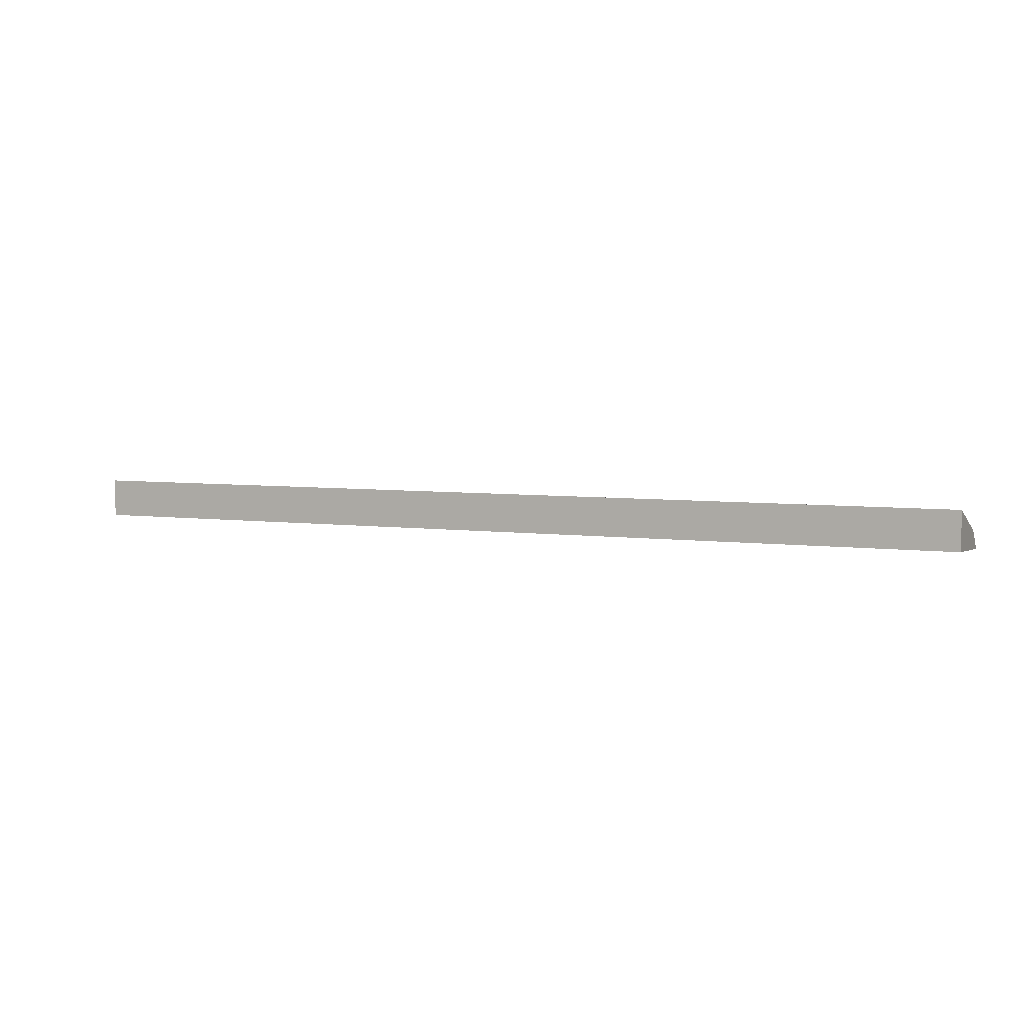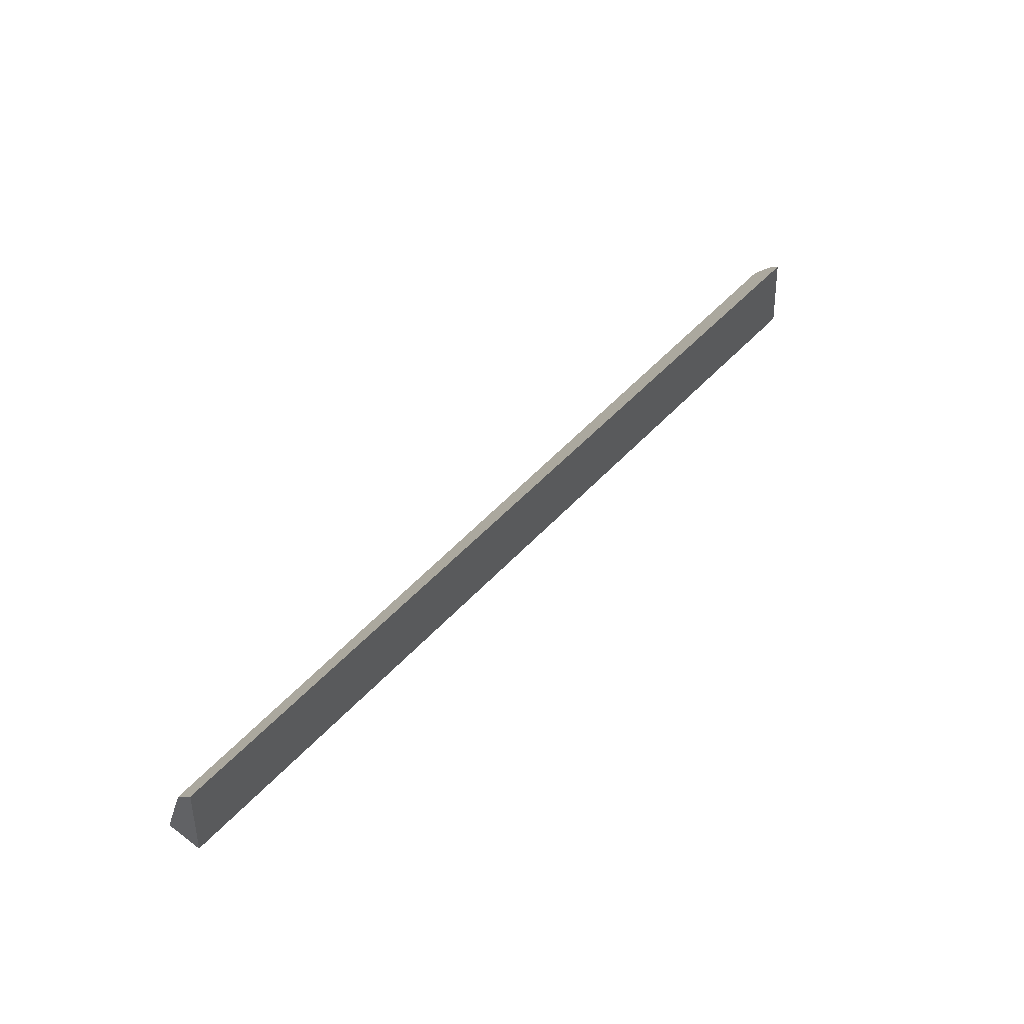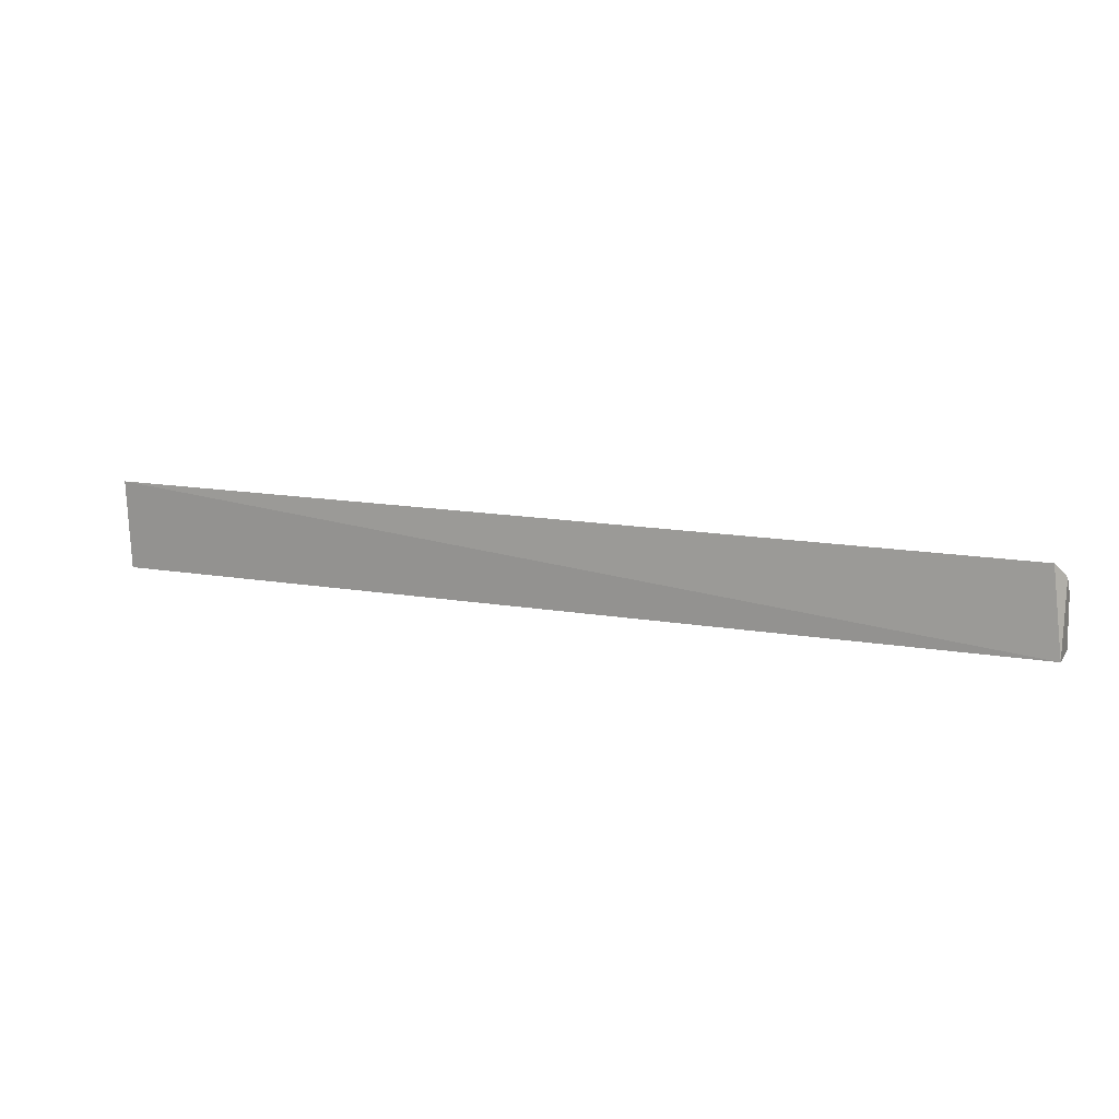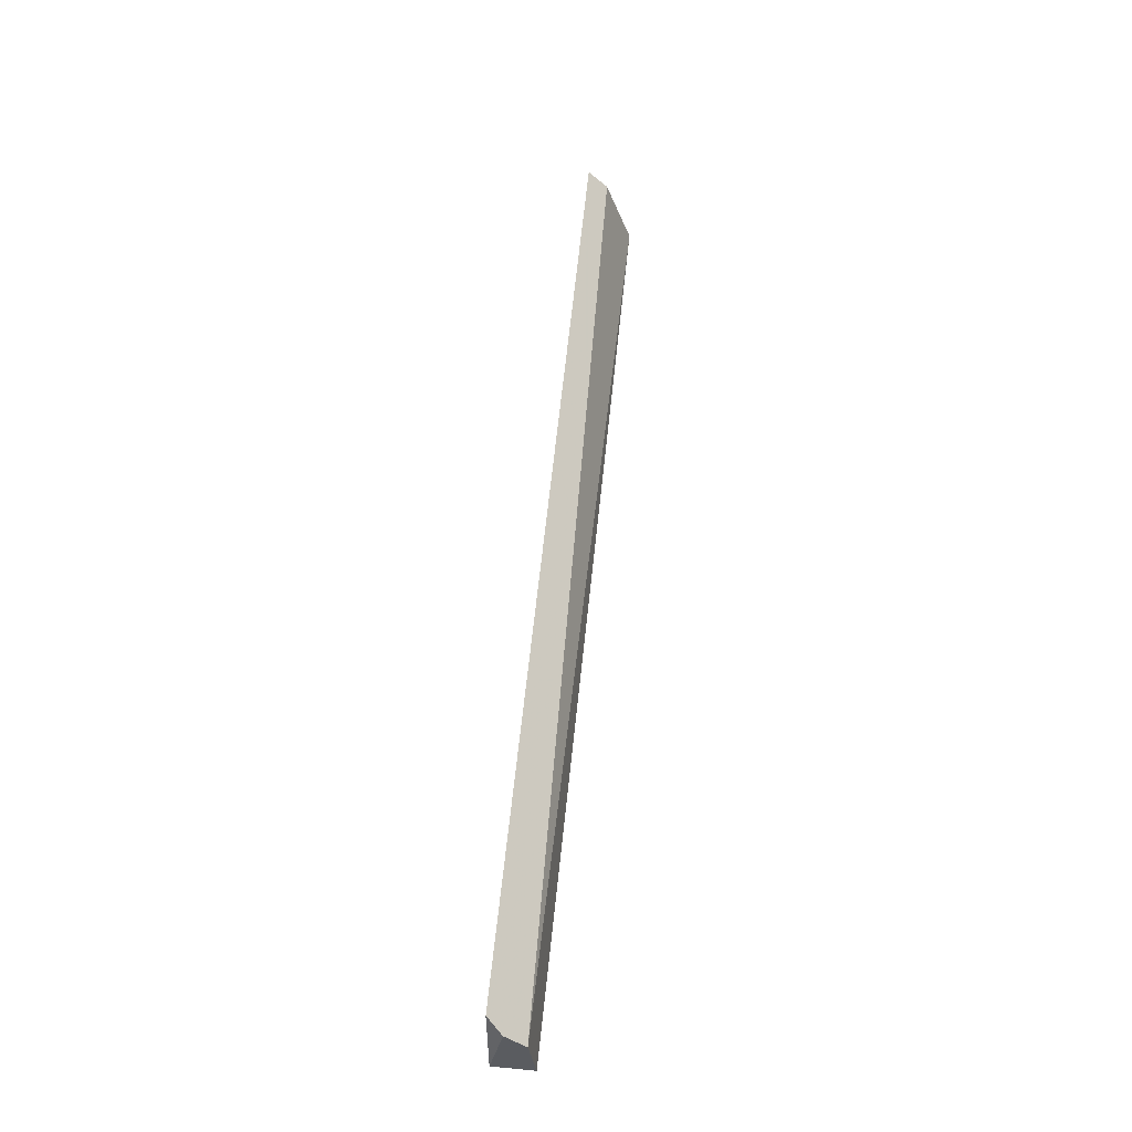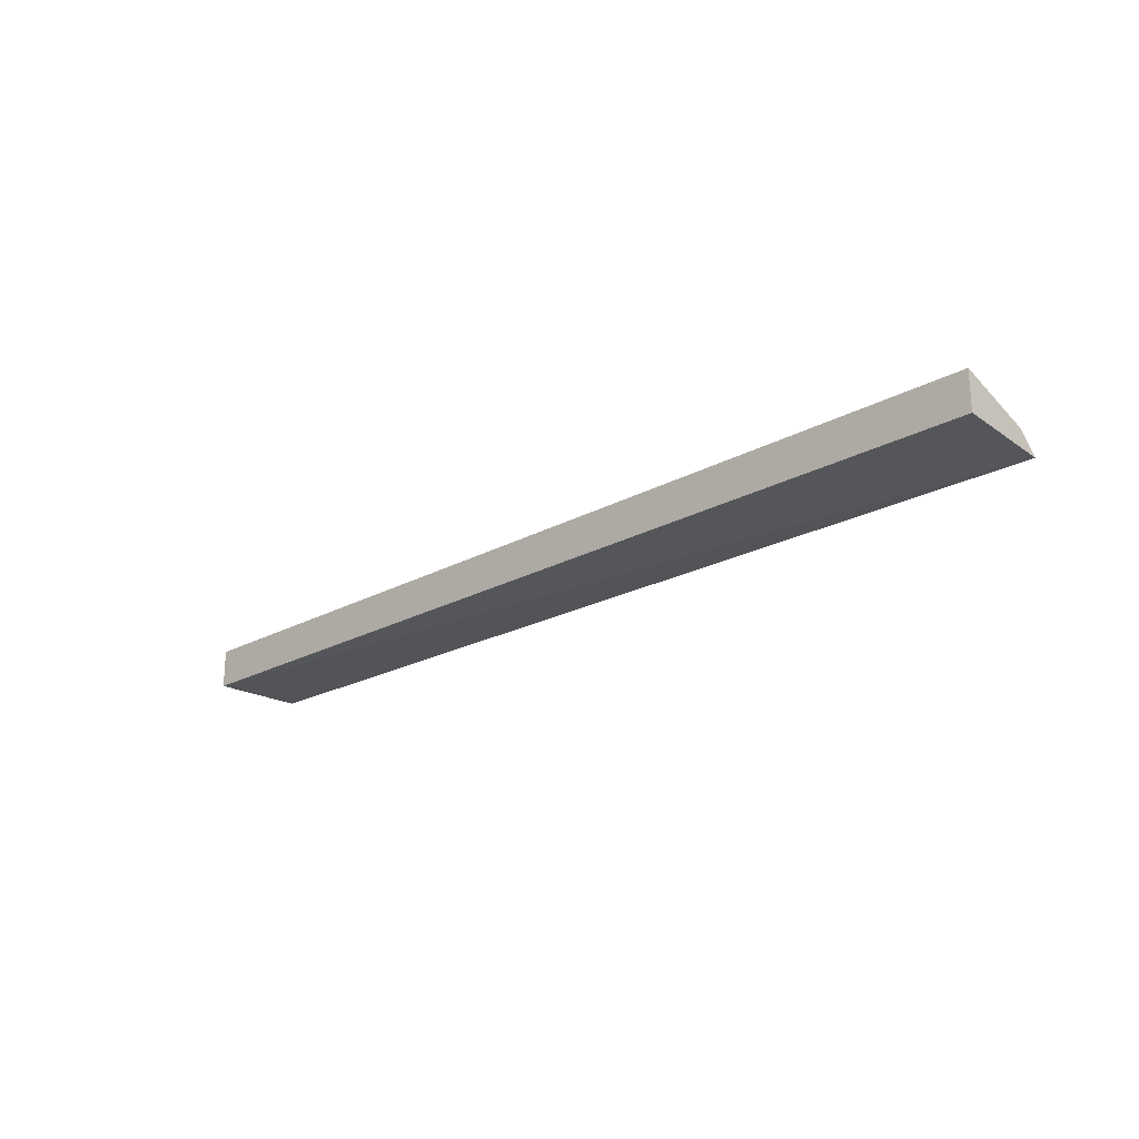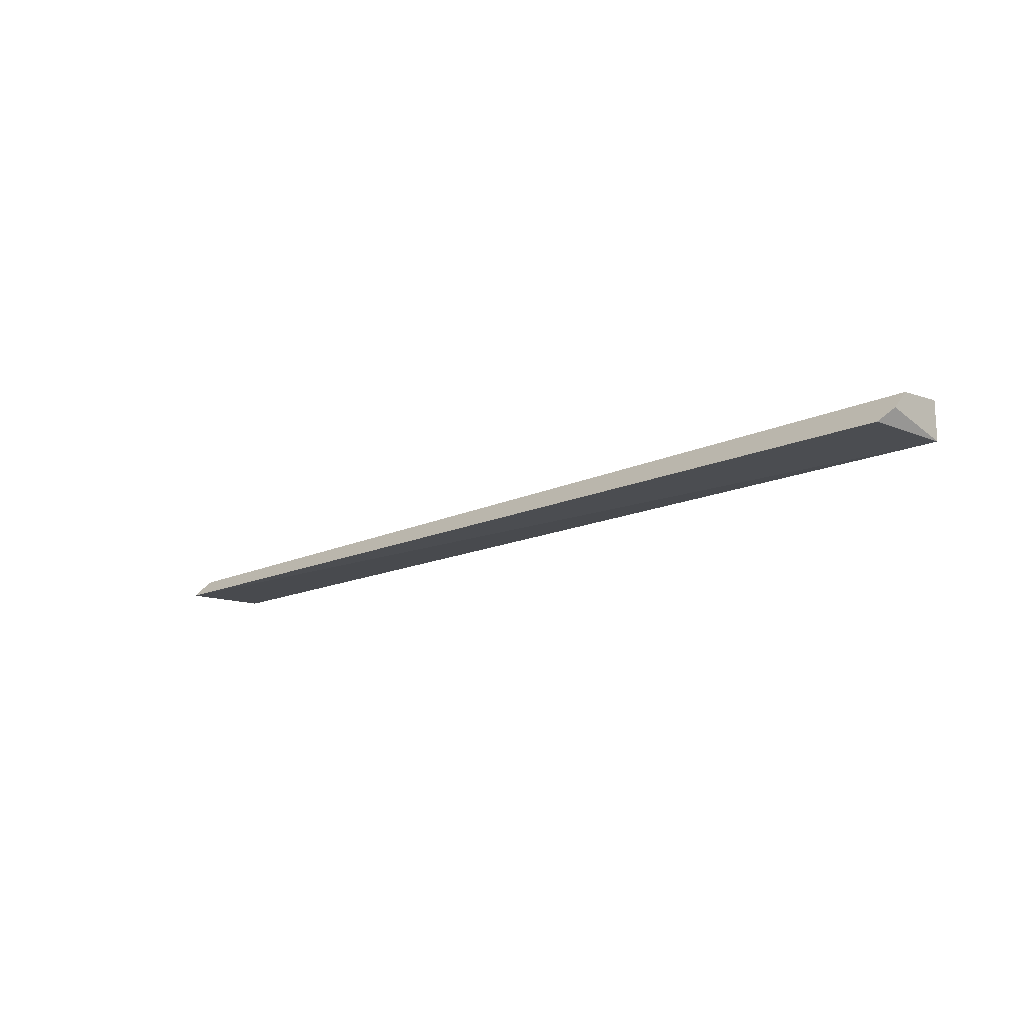
<metadata>
{"format":"obj","ext":"obj","renderer":"f3d","projection":"perspective","resolution":1024,"background":"white","views":[{"elev":5.2,"azim":-156.6,"up":"+Y"},{"elev":47.7,"azim":-50.6,"up":"+Z"},{"elev":13.1,"azim":22.1,"up":"+Z"},{"elev":55.9,"azim":95.7,"up":"+Z"},{"elev":-22.5,"azim":-136.7,"up":"+Y"},{"elev":-16.3,"azim":42.0,"up":"+Y"}]}
</metadata>
<code>
v 0.07946 -0.152 0.01406
v 0.08333 -0.1515 -0.01944
v 0.08333 -0.1364 -0.01944
v -0.2803 -0.1364 -0.01944
v -0.2803 -0.154 0.01599
v 0.08333 -0.1389 0.0009259
v -0.2803 -0.1515 -0.01944
v -0.2803 -0.1464 0.008417
v 0.08333 -0.1464 0.008417
f 3 2 4
f 5 2 1
f 6 3 4
f 6 2 3
f 7 4 2
f 7 2 5
f 8 6 4
f 8 5 6
f 8 7 5
f 8 4 7
f 9 1 2
f 9 2 6
f 9 6 5
f 9 5 1

</code>
